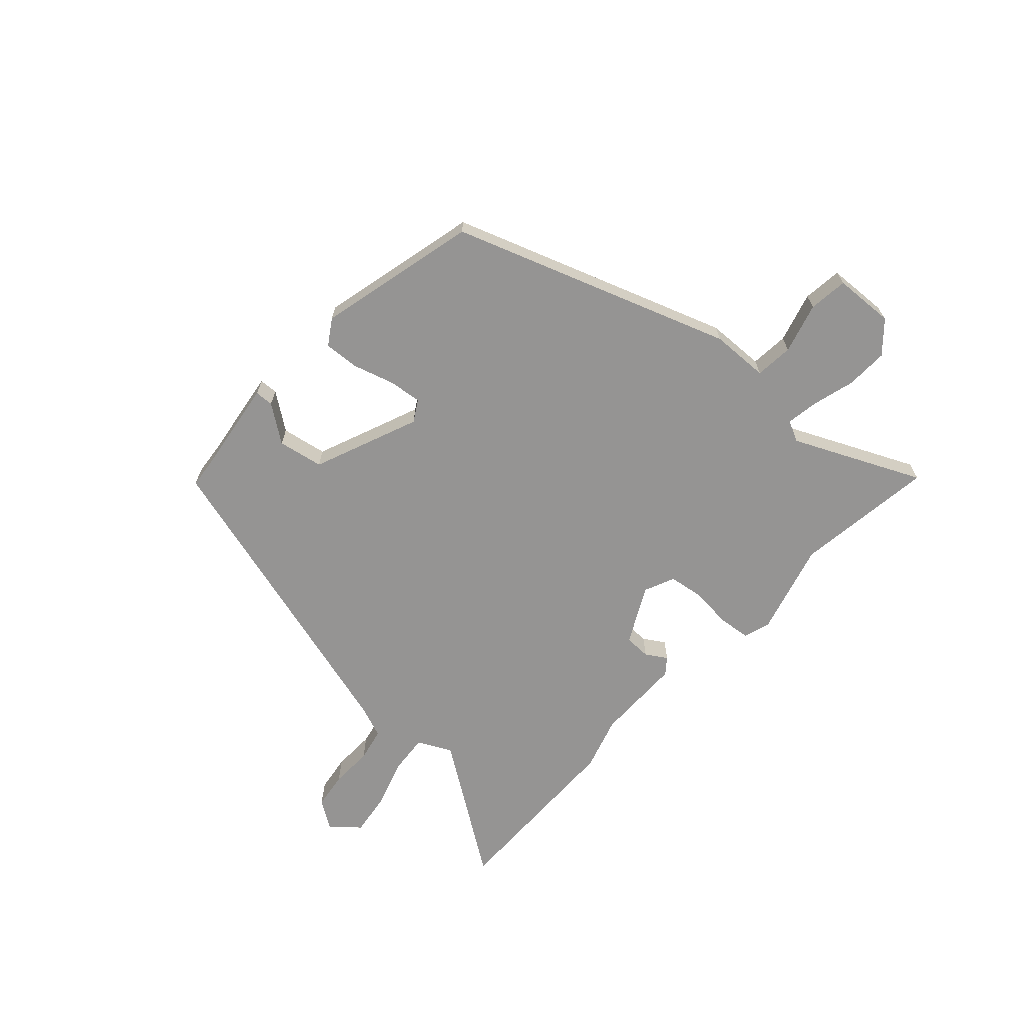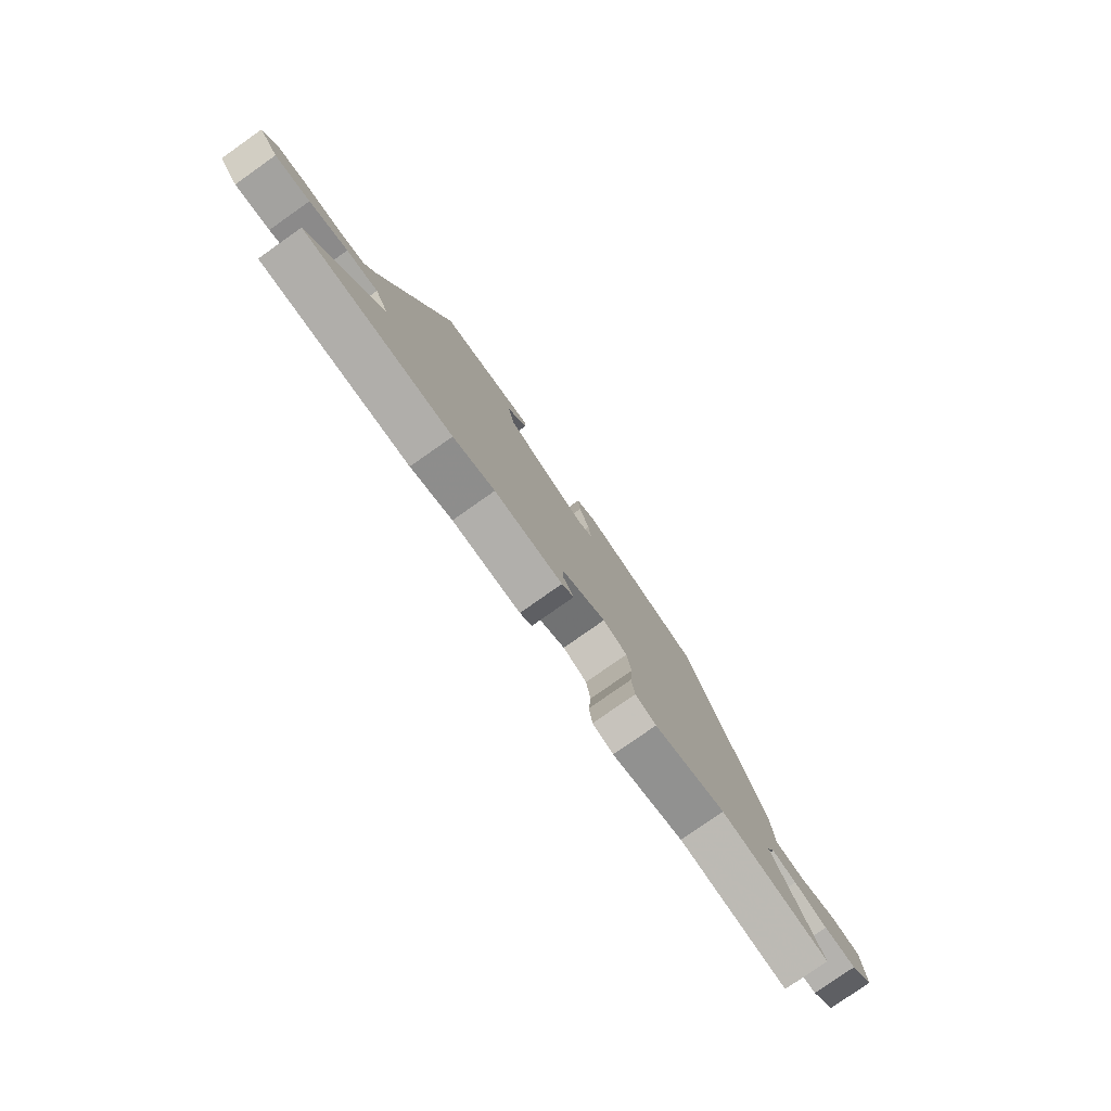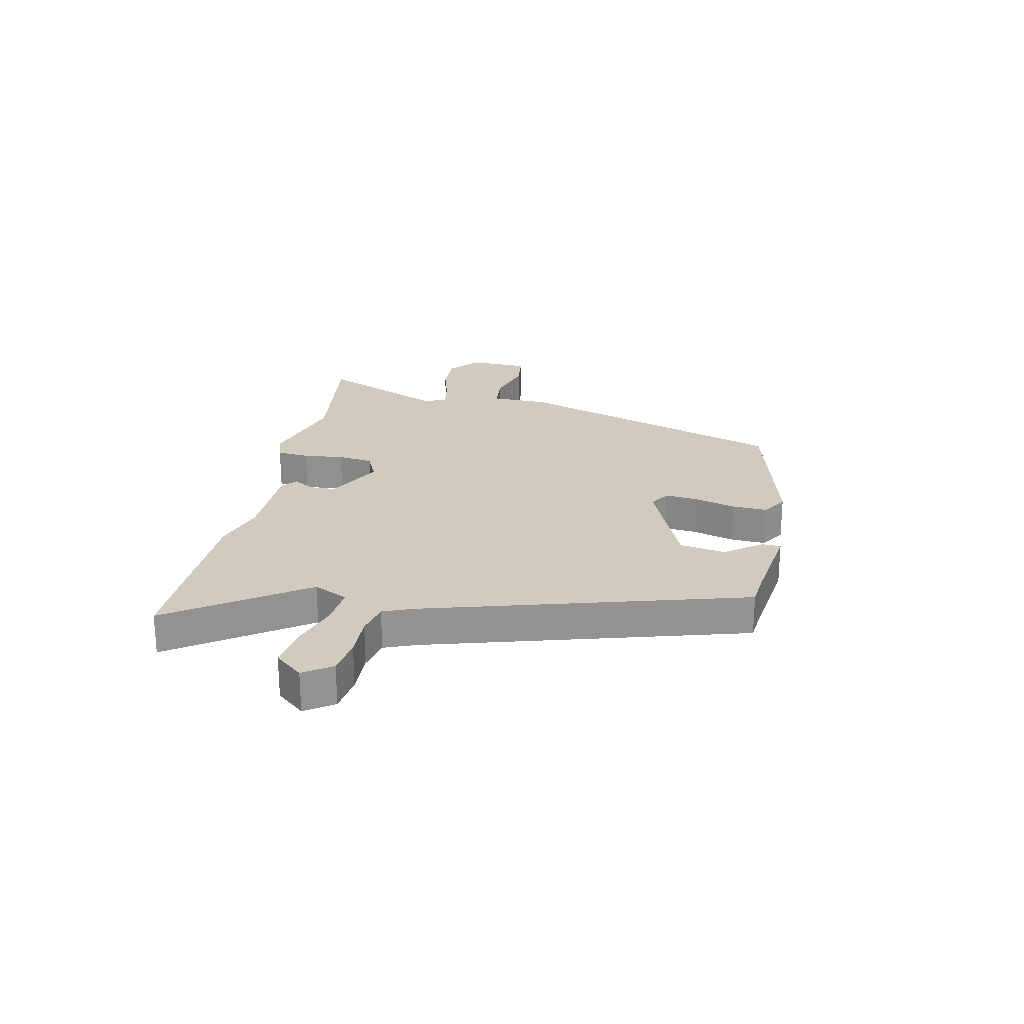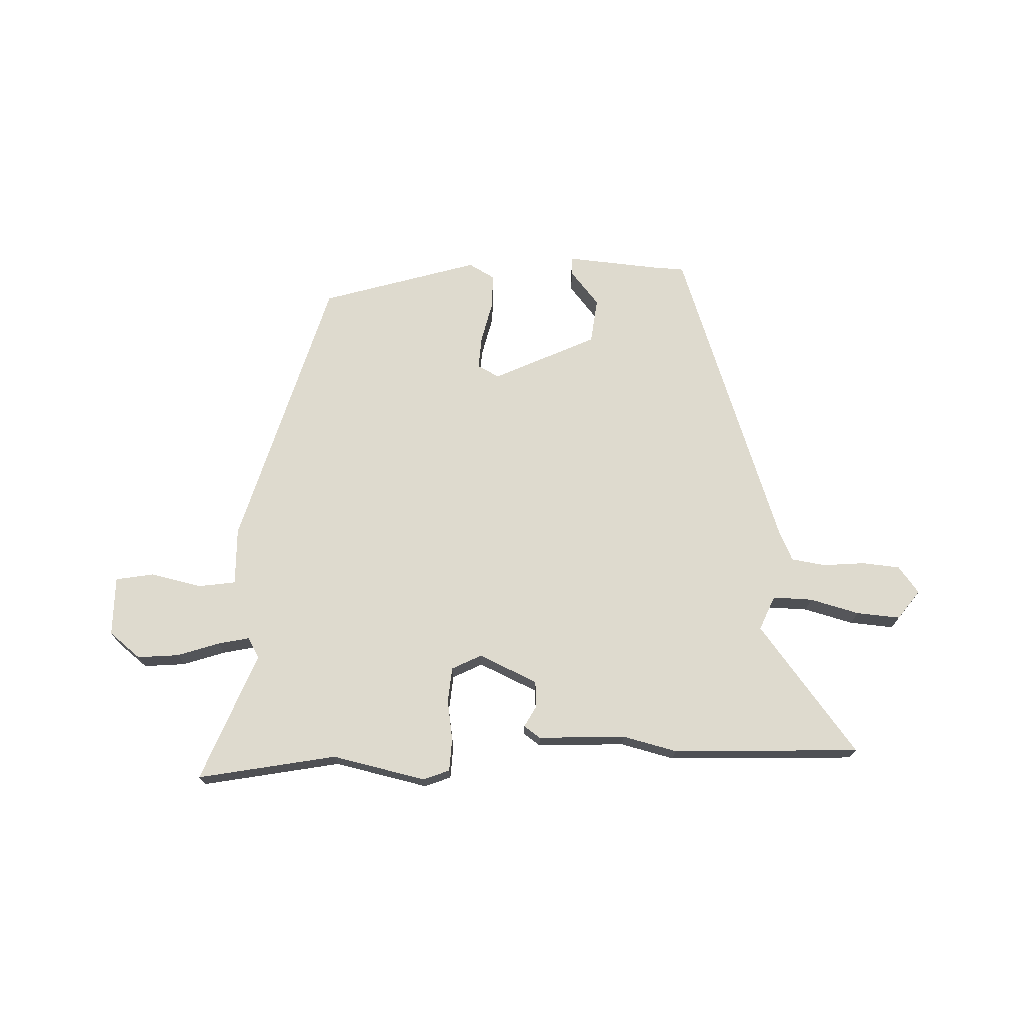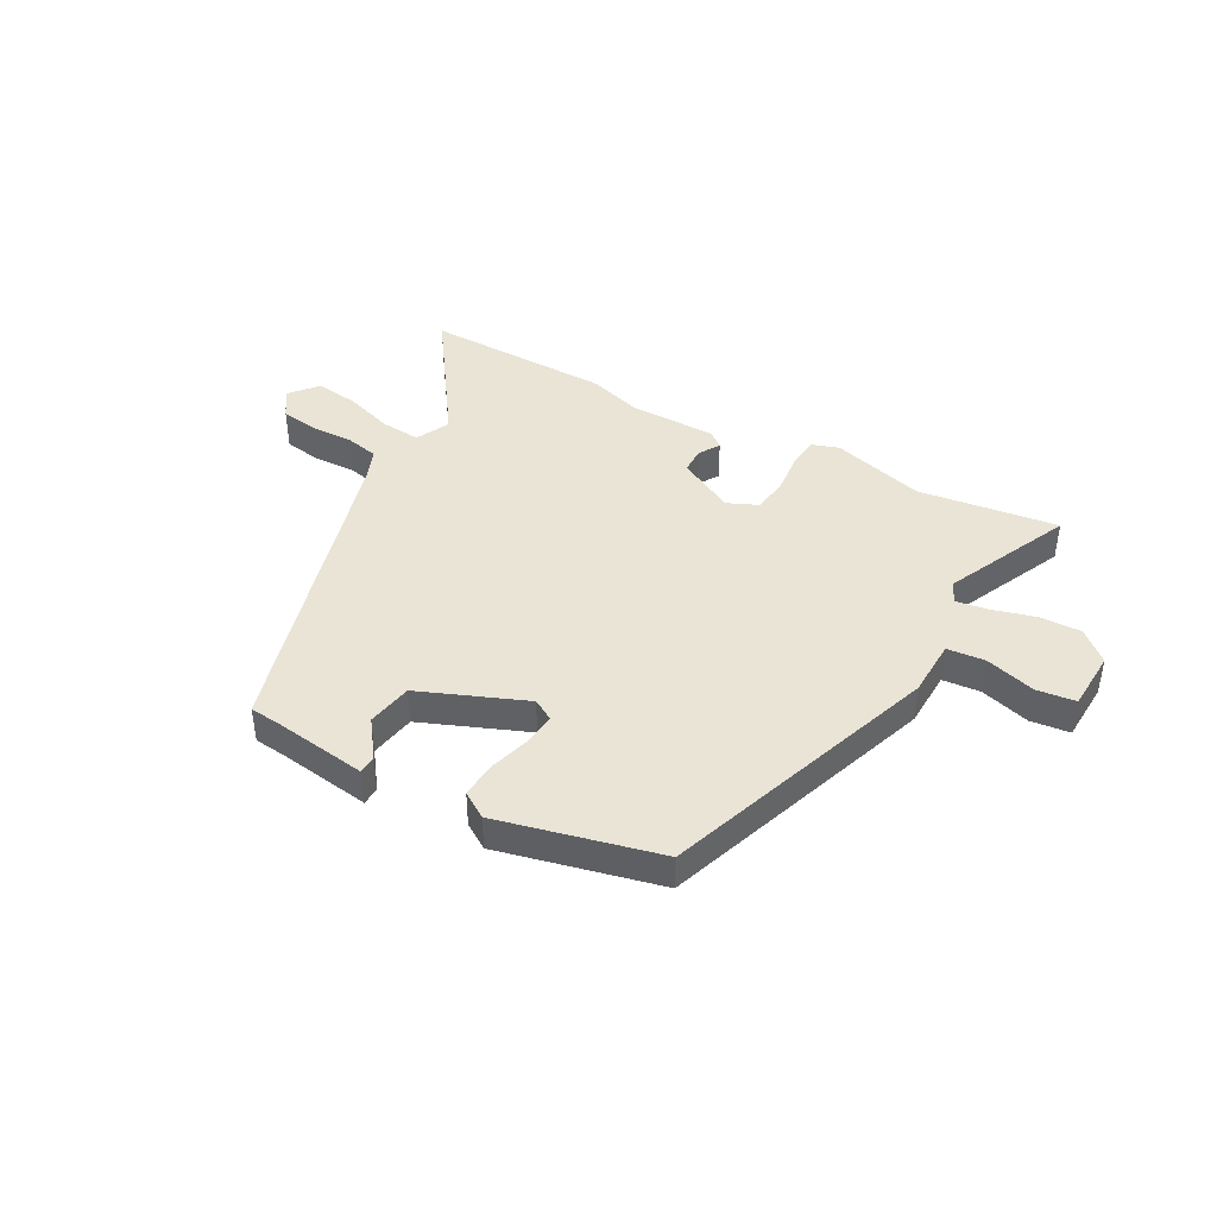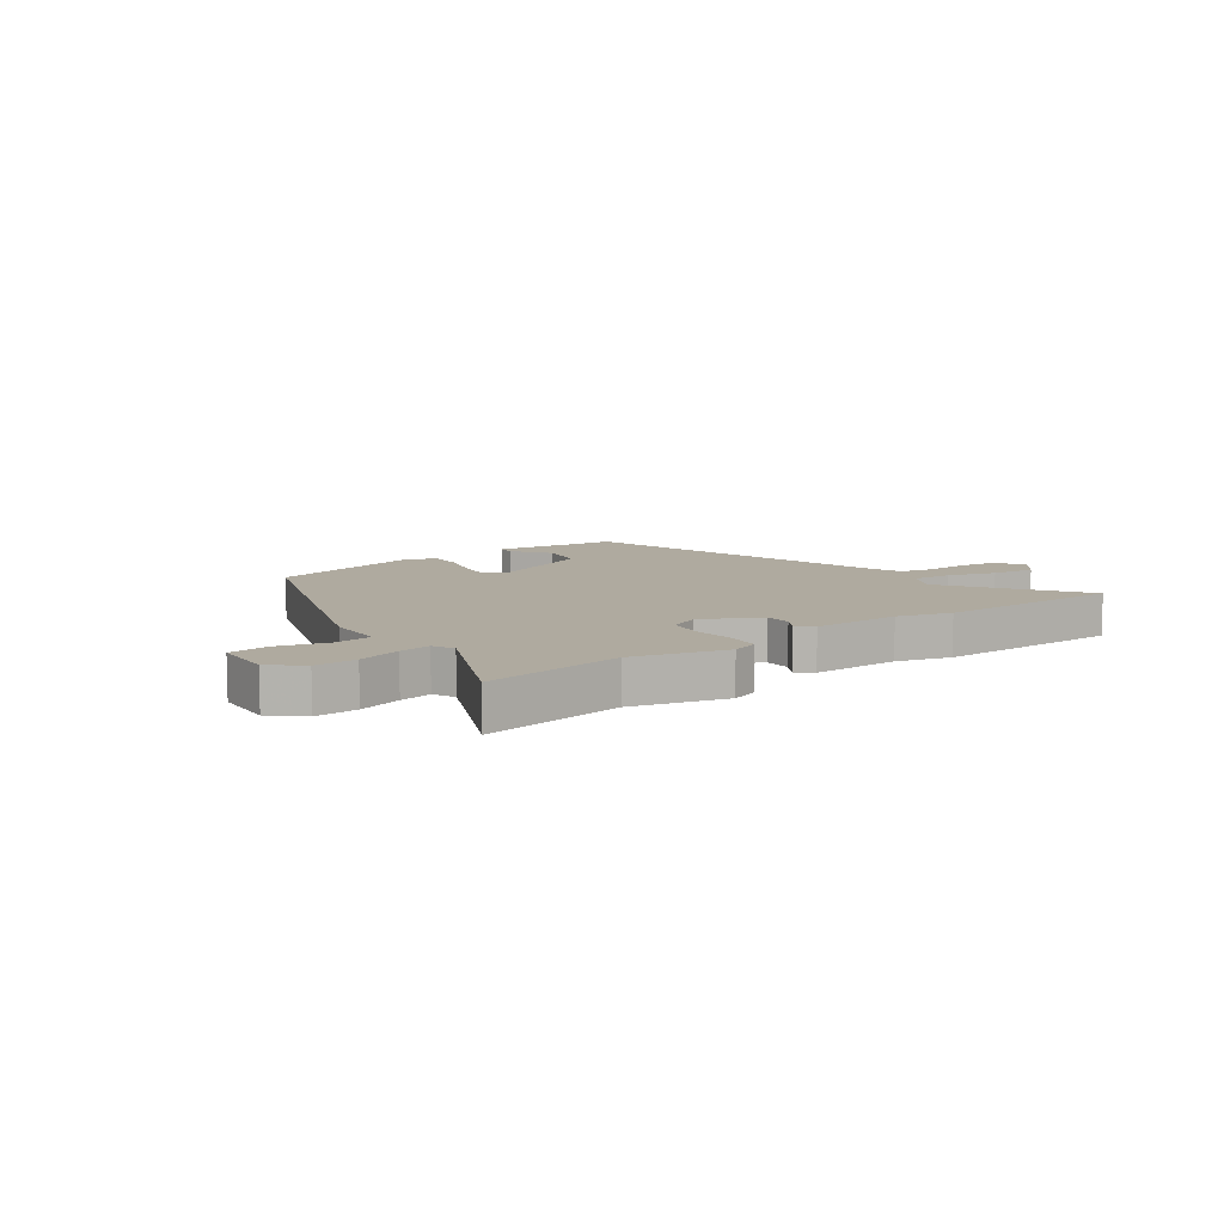
<metadata>
{"format":"obj","ext":"obj","renderer":"f3d","projection":"perspective","resolution":1024,"background":"white","views":[{"elev":-67.1,"azim":46.6,"up":"+Y"},{"elev":-79.2,"azim":-54.9,"up":"+Z"},{"elev":23.6,"azim":-79.6,"up":"+Y"},{"elev":71.3,"azim":177.8,"up":"+Y"},{"elev":42.7,"azim":27.8,"up":"+Y"},{"elev":9.4,"azim":142.7,"up":"+Y"}]}
</metadata>
<code>
v 0.575 0.07 -0.509
v 0.324 0.07 -0.48
v 0.159 0.07 -0.529
v 0.111 0.07 -0.514
v 0.104 0.07 -0.456
v 0.11 0.07 -0.383
v 0.1 0.07 -0.32
v 0.045 0.07 -0.297
v -0.056 0.07 -0.352
v -0.056 0.07 -0.399
v -0.032 0.07 -0.436
v -0.06 0.07 -0.459
v -0.217 0.07 -0.463
v -0.312 0.07 -0.494
v -0.648 0.07 -0.505
v -0.489 0.07 -0.264
v -0.52 0.07 -0.204
v -0.591 0.07 -0.211
v -0.677 0.07 -0.241
v -0.755 0.07 -0.253
v -0.798 0.07 -0.204
v -0.765 0.07 -0.153
v -0.698 0.07 -0.142
v -0.622 0.07 -0.143
v -0.562 0.07 -0.129
v -0.541 0.07 -0.072
v -0.391 0.07 0.496
v -0.333 0.07 0.503
v -0.169 0.07 0.529
v -0.167 0.07 0.496
v -0.214 0.07 0.429
v -0.198 0.07 0.348
v -0.008 0.07 0.275
v 0.03 0.07 0.298
v 0.022 0.07 0.357
v -0.001 0.07 0.43
v -0.006 0.07 0.493
v 0.039 0.07 0.523
v 0.327 0.07 0.459
v 0.508 0.07 -0.031
v 0.513 0.07 -0.134
v 0.581 0.07 -0.139
v 0.67 0.07 -0.112
v 0.74 0.07 -0.119
v 0.747 0.07 -0.226
v 0.694 0.07 -0.275
v 0.619 0.07 -0.274
v 0.542 0.07 -0.254
v 0.485 0.07 -0.246
v 0.467 0.07 -0.284
v 0.575 0 -0.509
v 0.324 0 -0.48
v 0.159 0 -0.529
v 0.111 0 -0.514
v 0.104 0 -0.456
v 0.11 0 -0.383
v 0.1 0 -0.32
v 0.045 0 -0.297
v -0.056 0 -0.352
v -0.056 0 -0.399
v -0.032 0 -0.436
v -0.06 0 -0.459
v -0.217 0 -0.463
v -0.312 0 -0.494
v -0.648 0 -0.505
v -0.489 0 -0.264
v -0.52 0 -0.204
v -0.591 0 -0.211
v -0.677 0 -0.241
v -0.755 0 -0.253
v -0.798 0 -0.204
v -0.765 0 -0.153
v -0.698 0 -0.142
v -0.622 0 -0.143
v -0.562 0 -0.129
v -0.541 0 -0.072
v -0.391 0 0.496
v -0.333 0 0.503
v -0.169 0 0.529
v -0.167 0 0.496
v -0.214 0 0.429
v -0.198 0 0.348
v -0.008 0 0.275
v 0.03 0 0.298
v 0.022 0 0.357
v -0.001 0 0.43
v -0.006 0 0.493
v 0.039 0 0.523
v 0.327 0 0.459
v 0.508 0 -0.031
v 0.513 0 -0.134
v 0.581 0 -0.139
v 0.67 0 -0.112
v 0.74 0 -0.119
v 0.747 0 -0.226
v 0.694 0 -0.275
v 0.619 0 -0.274
v 0.542 0 -0.254
v 0.485 0 -0.246
v 0.467 0 -0.284
f 45 46 47 48
f 45 48 49
f 42 43 44 45
f 41 42 45 49
f 40 41 49 50
f 38 39 40 50
f 35 36 37 38
f 34 35 38 50
f 28 29 30 31
f 26 27 28 31
f 25 26 31 32
f 21 22 23 24
f 21 24 25
f 18 19 20 21
f 17 18 21 25
f 13 14 15 16
f 13 16 17
f 10 11 12 13
f 9 10 13 17
f 8 9 17 25
f 3 4 5 6
f 2 3 6 7
f 1 2 7
f 33 34 50 1
f 8 25 32 33
f 1 7 8 33
f 98 97 96 95
f 99 98 95
f 95 94 93 92
f 99 95 92 91
f 100 99 91 90
f 100 90 89 88
f 88 87 86 85
f 100 88 85 84
f 81 80 79 78
f 81 78 77 76
f 82 81 76 75
f 74 73 72 71
f 75 74 71
f 71 70 69 68
f 75 71 68 67
f 66 65 64 63
f 67 66 63
f 63 62 61 60
f 67 63 60 59
f 75 67 59 58
f 56 55 54 53
f 57 56 53 52
f 57 52 51
f 51 100 84 83
f 83 82 75 58
f 83 58 57 51
f 1 51 52 2
f 2 52 53 3
f 3 53 54 4
f 4 54 55 5
f 5 55 56 6
f 6 56 57 7
f 7 57 58 8
f 8 58 59 9
f 9 59 60 10
f 10 60 61 11
f 11 61 62 12
f 12 62 63 13
f 13 63 64 14
f 14 64 65 15
f 15 65 66 16
f 16 66 67 17
f 17 67 68 18
f 18 68 69 19
f 19 69 70 20
f 20 70 71 21
f 21 71 72 22
f 22 72 73 23
f 23 73 74 24
f 24 74 75 25
f 25 75 76 26
f 26 76 77 27
f 27 77 78 28
f 28 78 79 29
f 29 79 80 30
f 30 80 81 31
f 31 81 82 32
f 32 82 83 33
f 33 83 84 34
f 34 84 85 35
f 35 85 86 36
f 36 86 87 37
f 37 87 88 38
f 38 88 89 39
f 39 89 90 40
f 40 90 91 41
f 41 91 92 42
f 42 92 93 43
f 43 93 94 44
f 44 94 95 45
f 45 95 96 46
f 46 96 97 47
f 47 97 98 48
f 48 98 99 49
f 49 99 100 50
f 50 100 51 1

</code>
